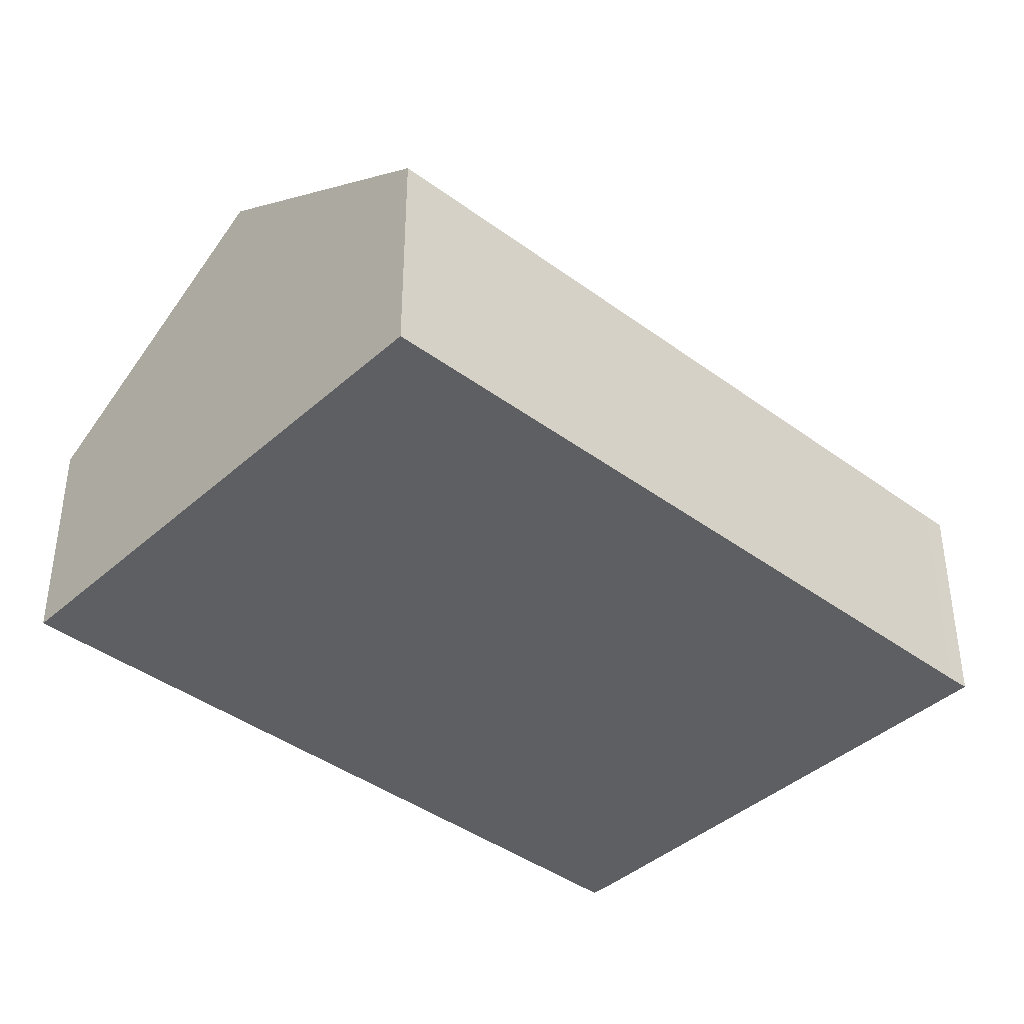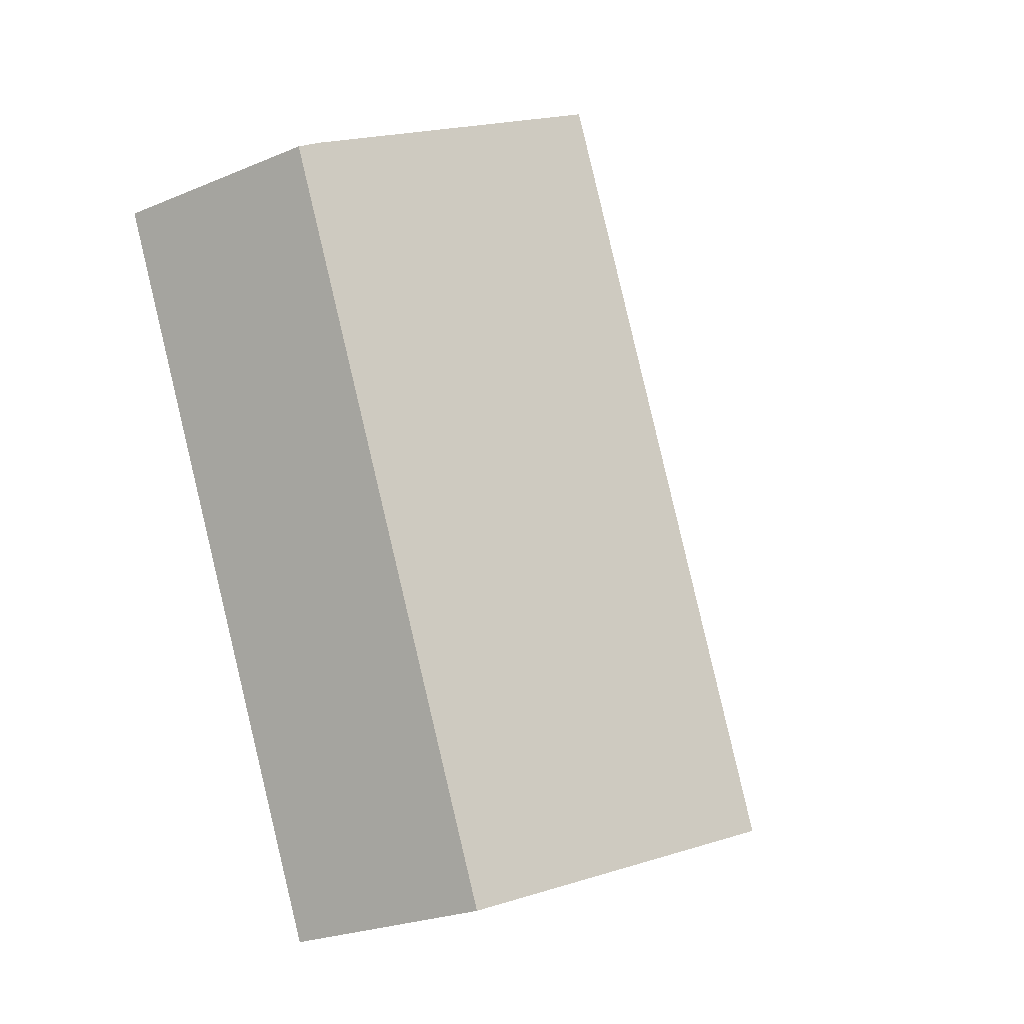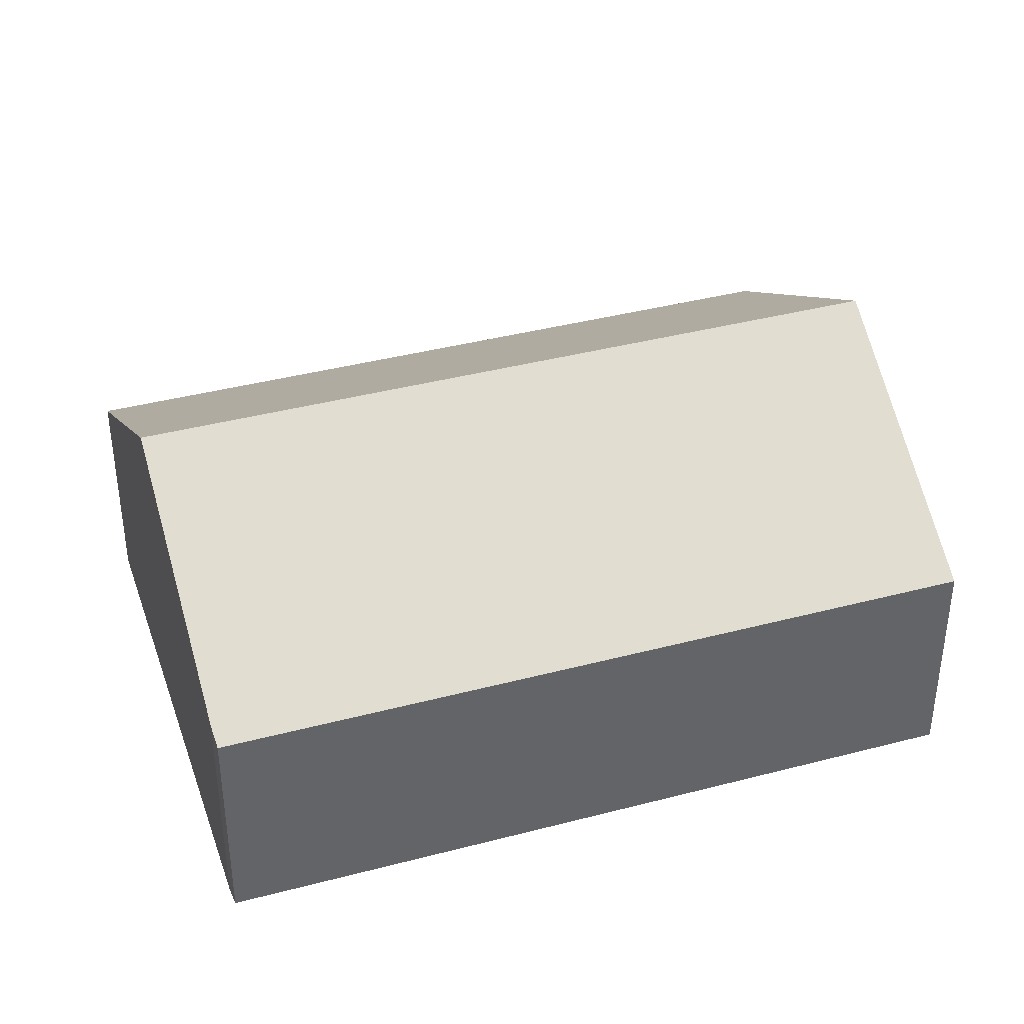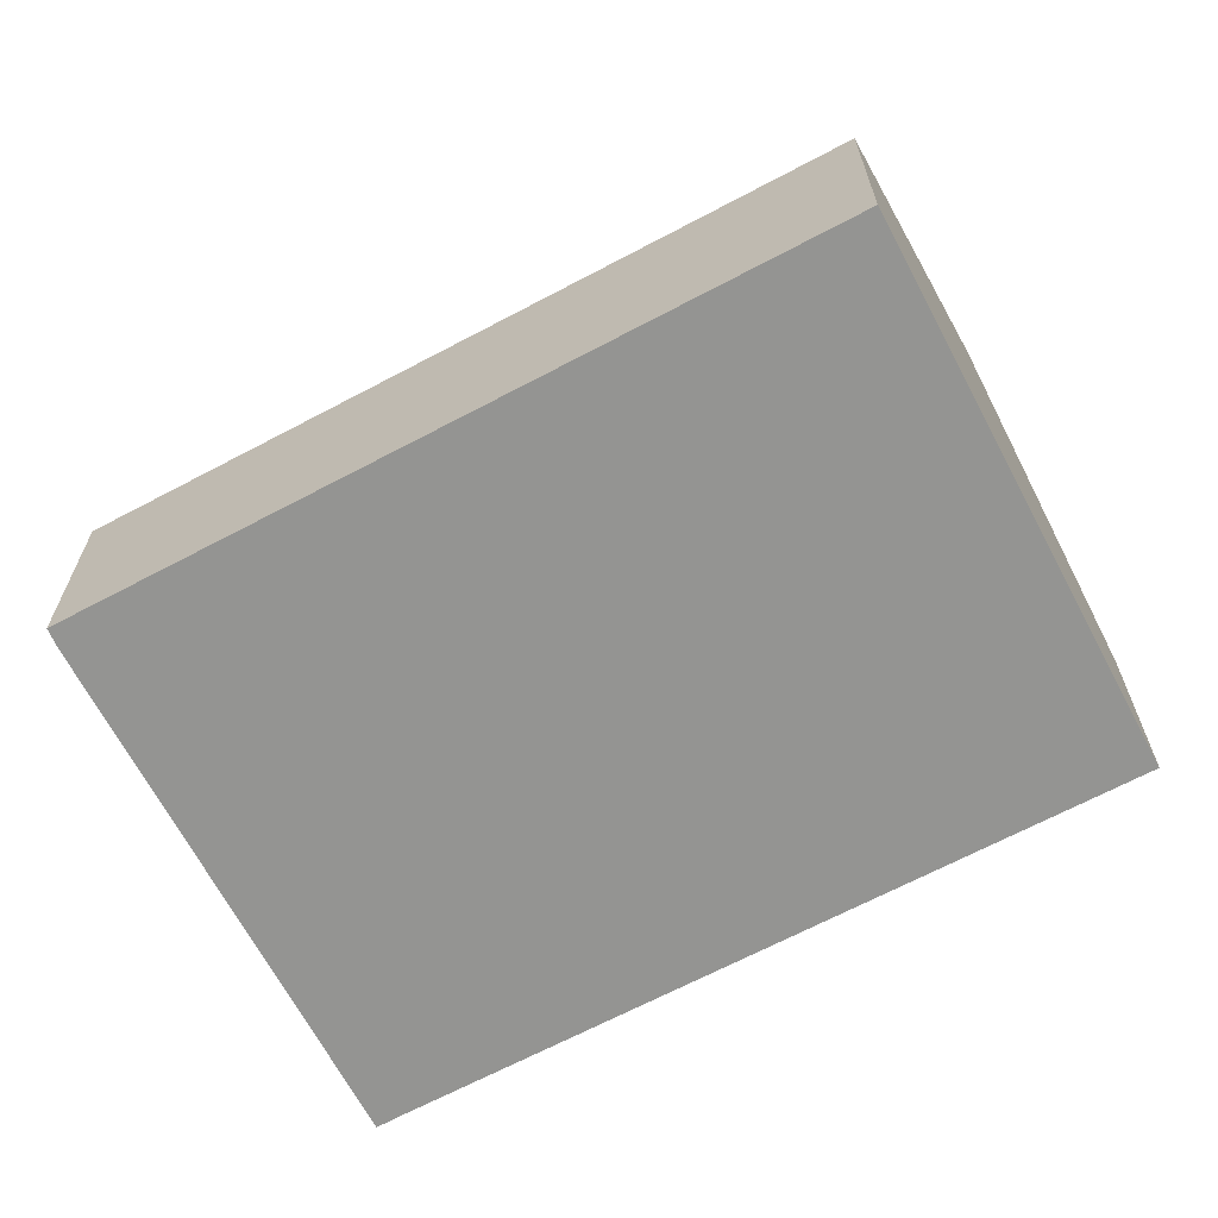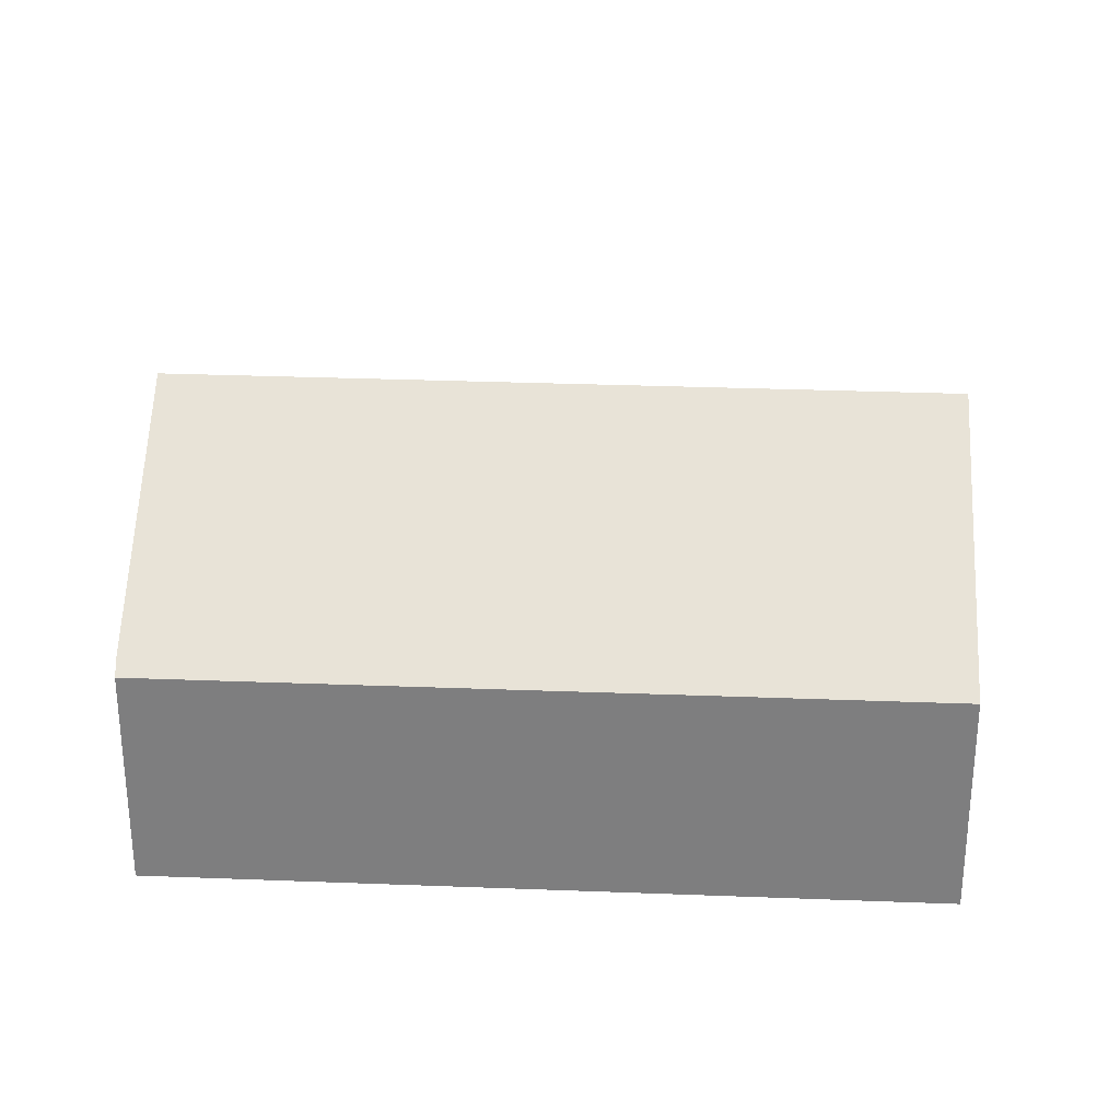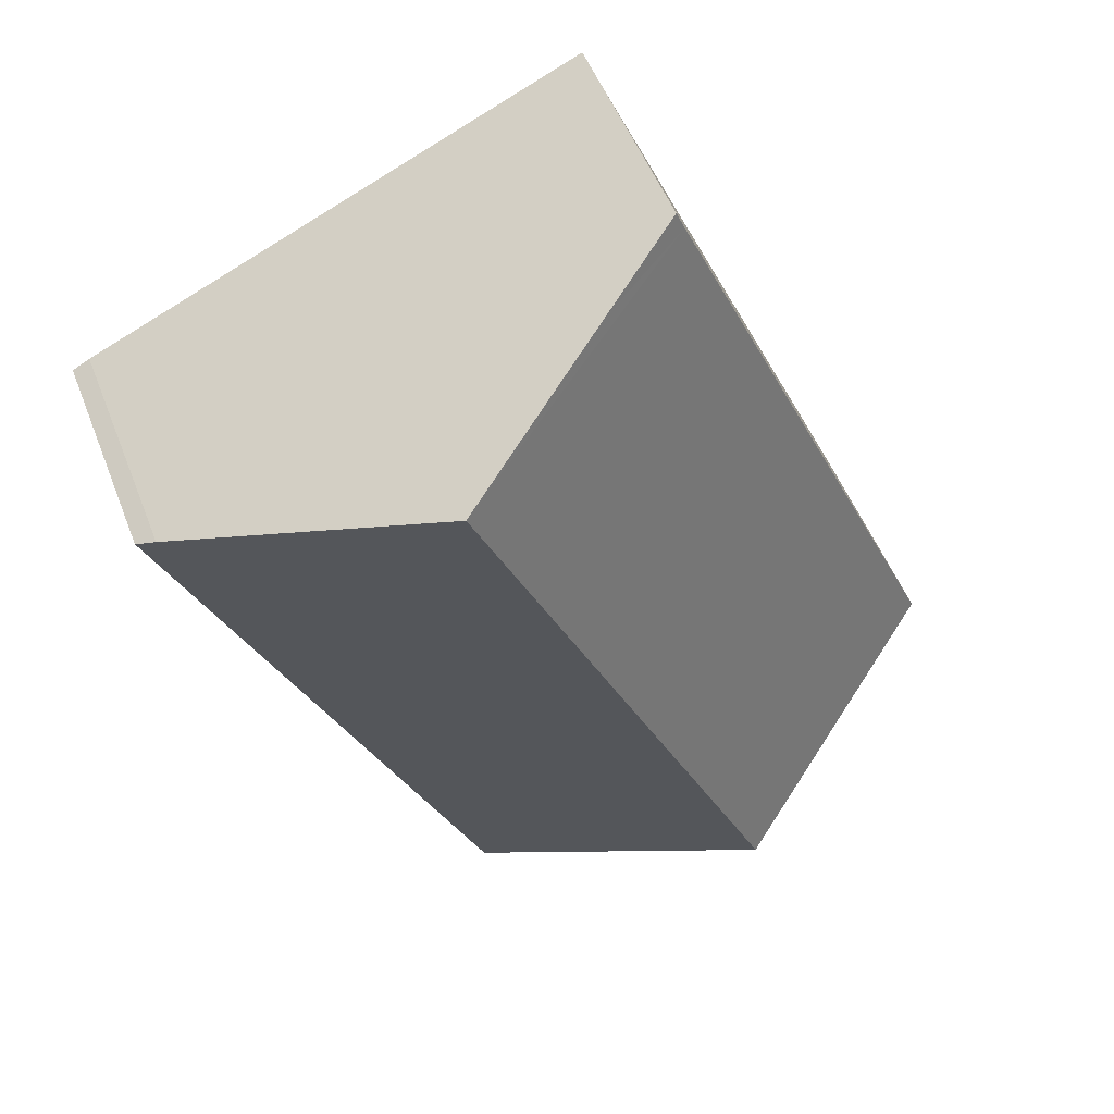
<metadata>
{"format":"obj","ext":"obj","renderer":"f3d","projection":"perspective","resolution":1024,"background":"white","views":[{"elev":-40.5,"azim":-108.5,"up":"+Y"},{"elev":-24.2,"azim":124.8,"up":"+Z"},{"elev":39.6,"azim":95.7,"up":"+Y"},{"elev":-66.9,"azim":141.8,"up":"+Y"},{"elev":30.2,"azim":117.0,"up":"+Y"},{"elev":52.1,"azim":159.0,"up":"+Z"}]}
</metadata>
<code>
v  0 5.792 3.547e-16
v  14.78 10.16 15.53
v  6.653 10.16 -2.962
v  3.718 5.795 8.443
v  4.55 5.796 10.33
v  7.904 5.799 17.95
v  10.47 7.331 17.44
v  8.123 5.792 18.48
v  13.3 5.797 -5.92
v  20.98 6.095 12.78
v  21.43 5.789 12.54
v  0 0 0
v  3.718 -5.17e-16 8.443
v  4.55 -6.326e-16 10.33
v  7.904 -1.099e-15 17.95
v  8.123 -1.131e-15 18.48
v  10.47 -1.068e-15 17.44
v  14.78 -9.506e-16 15.53
v  20.98 -7.825e-16 12.78
v  21.43 -7.678e-16 12.54
v  13.3 3.625e-16 -5.92
v  6.653 1.814e-16 -2.962
g defaultobject
f 1 2 3
f 2 1 4
f 2 4 5
f 2 5 6
f 2 6 7
f 7 6 8
f 9 10 11
f 10 9 2
f 2 9 3
f 12 4 1
f 4 12 13
f 4 13 5
f 5 13 6
f 6 13 14
f 6 14 15
f 15 8 6
f 8 15 16
f 16 7 8
f 7 16 2
f 2 16 10
f 10 16 17
f 10 17 18
f 10 18 19
f 19 11 10
f 11 19 20
f 11 21 9
f 21 11 20
f 3 12 1
f 12 3 9
f 12 9 22
f 22 9 21
f 15 17 16
f 17 15 14
f 17 14 18
f 18 14 19
f 19 14 20
f 20 14 21
f 21 14 13
f 21 13 12
f 21 12 22

</code>
